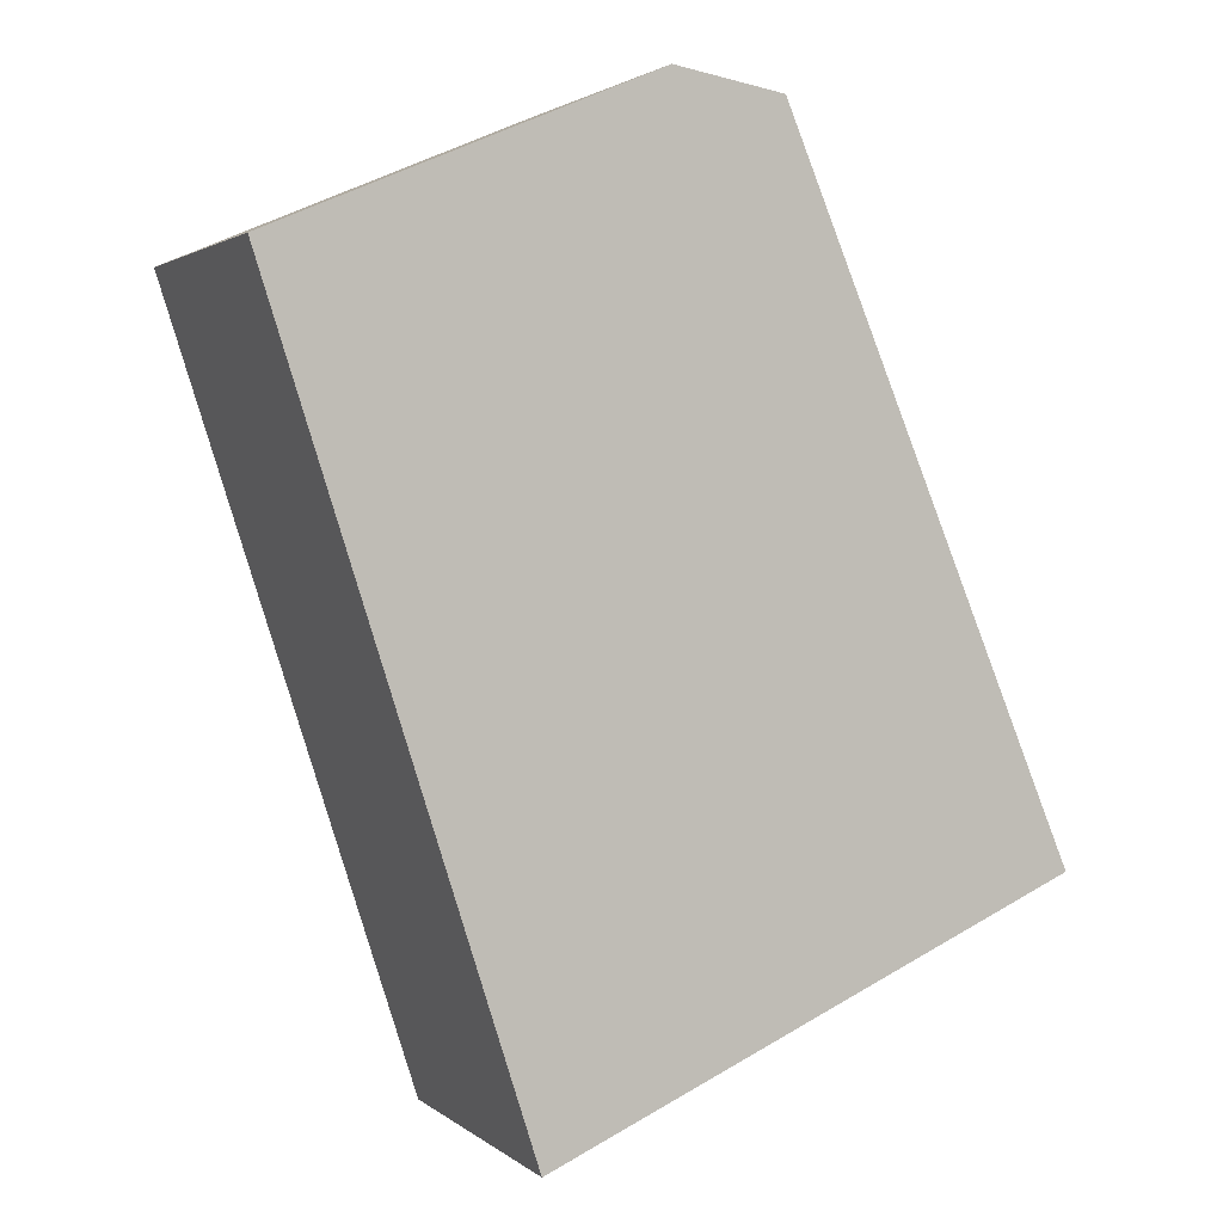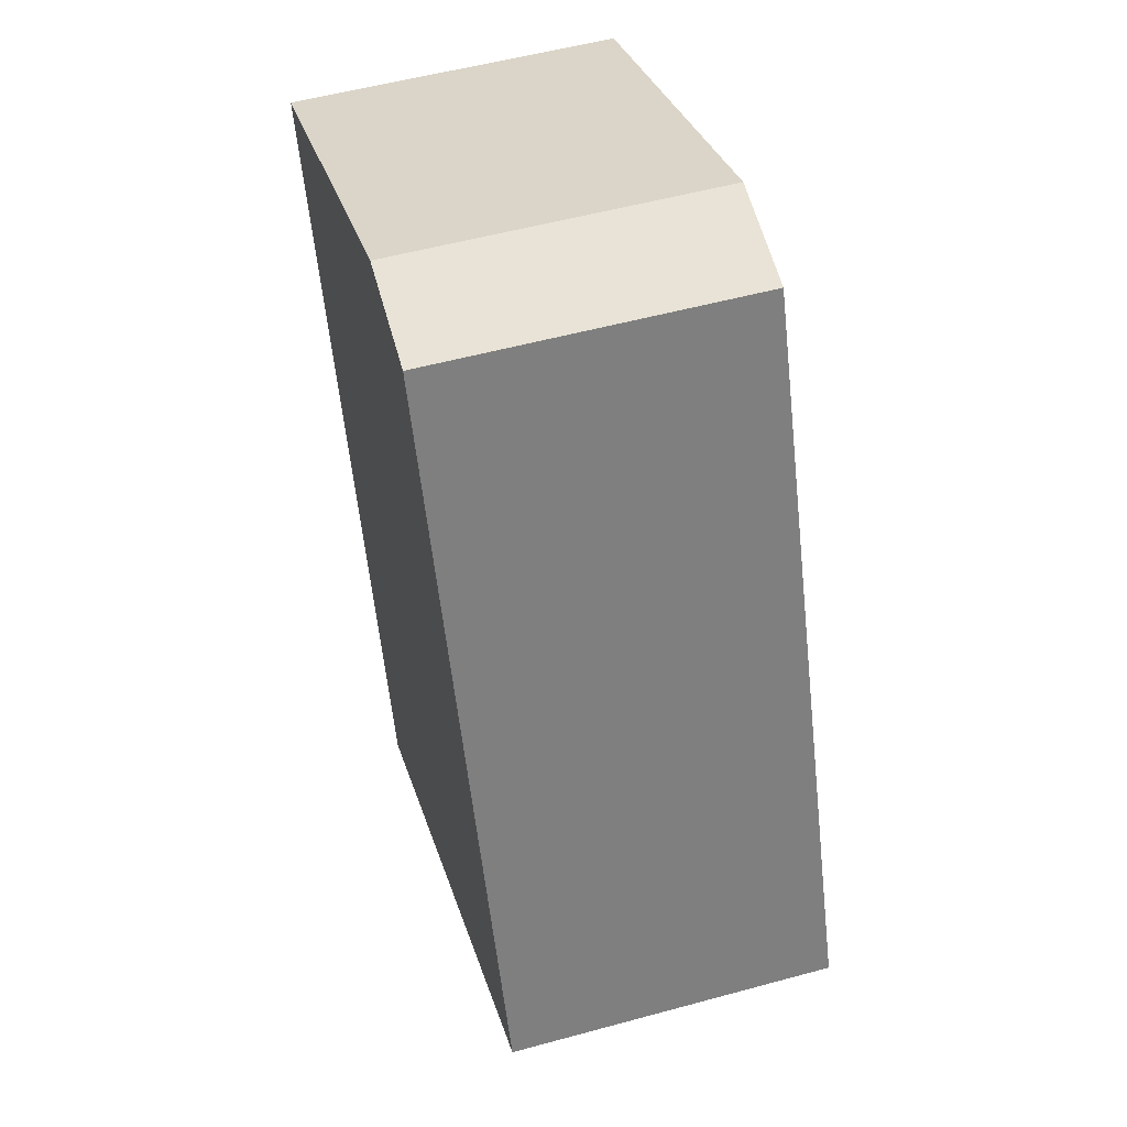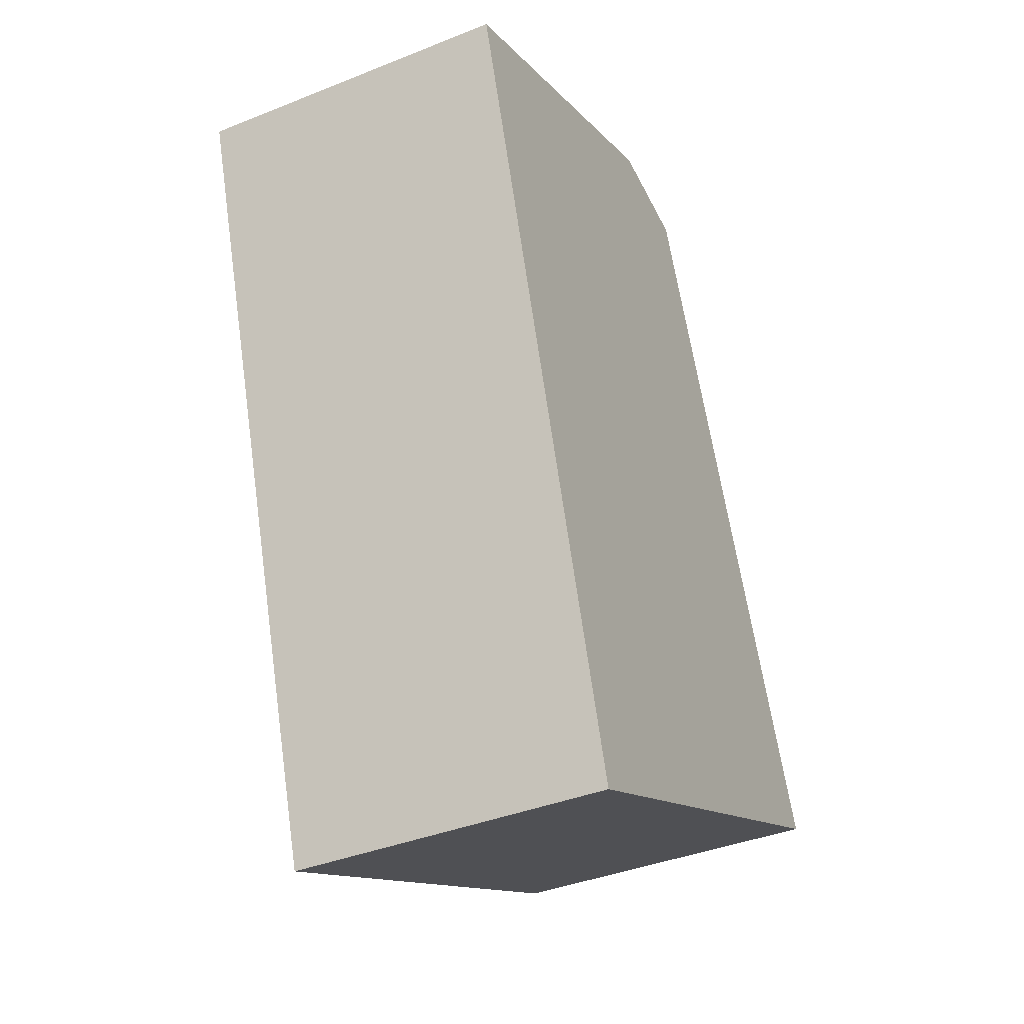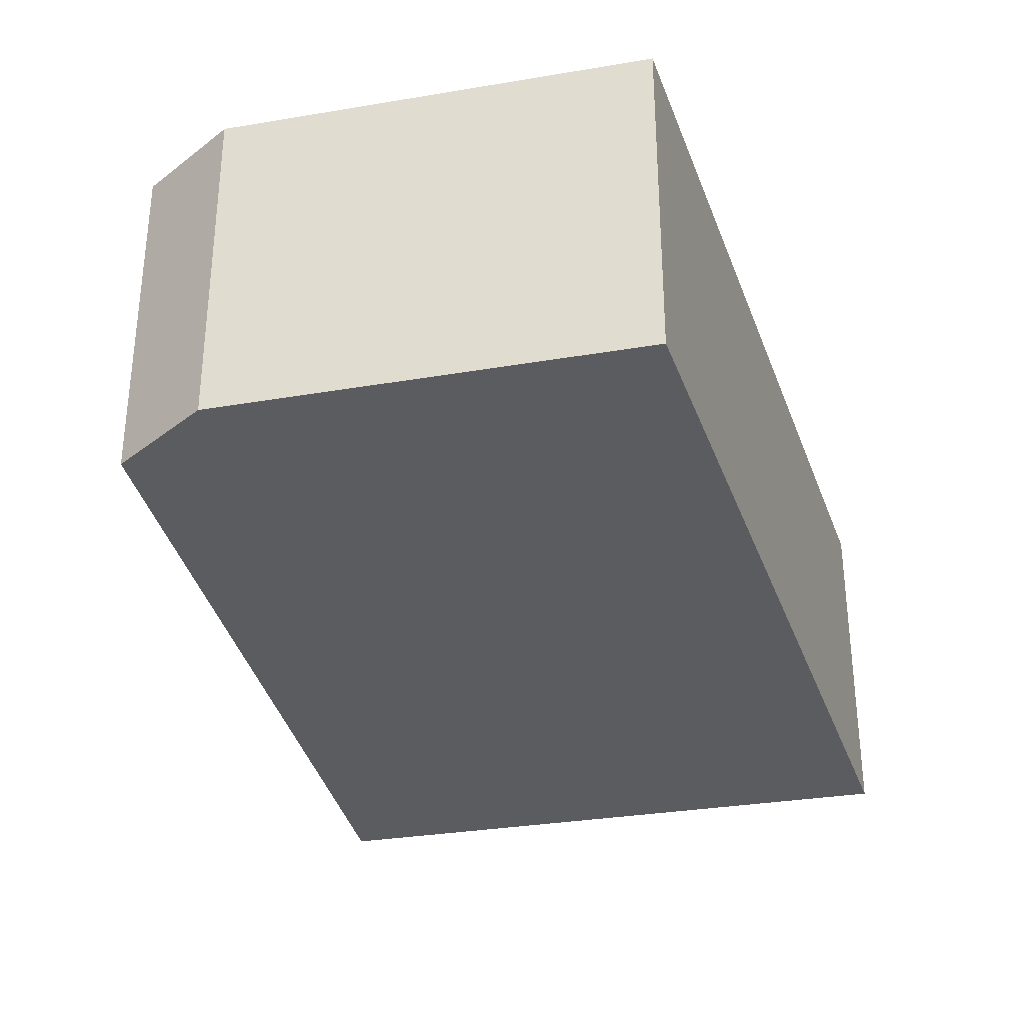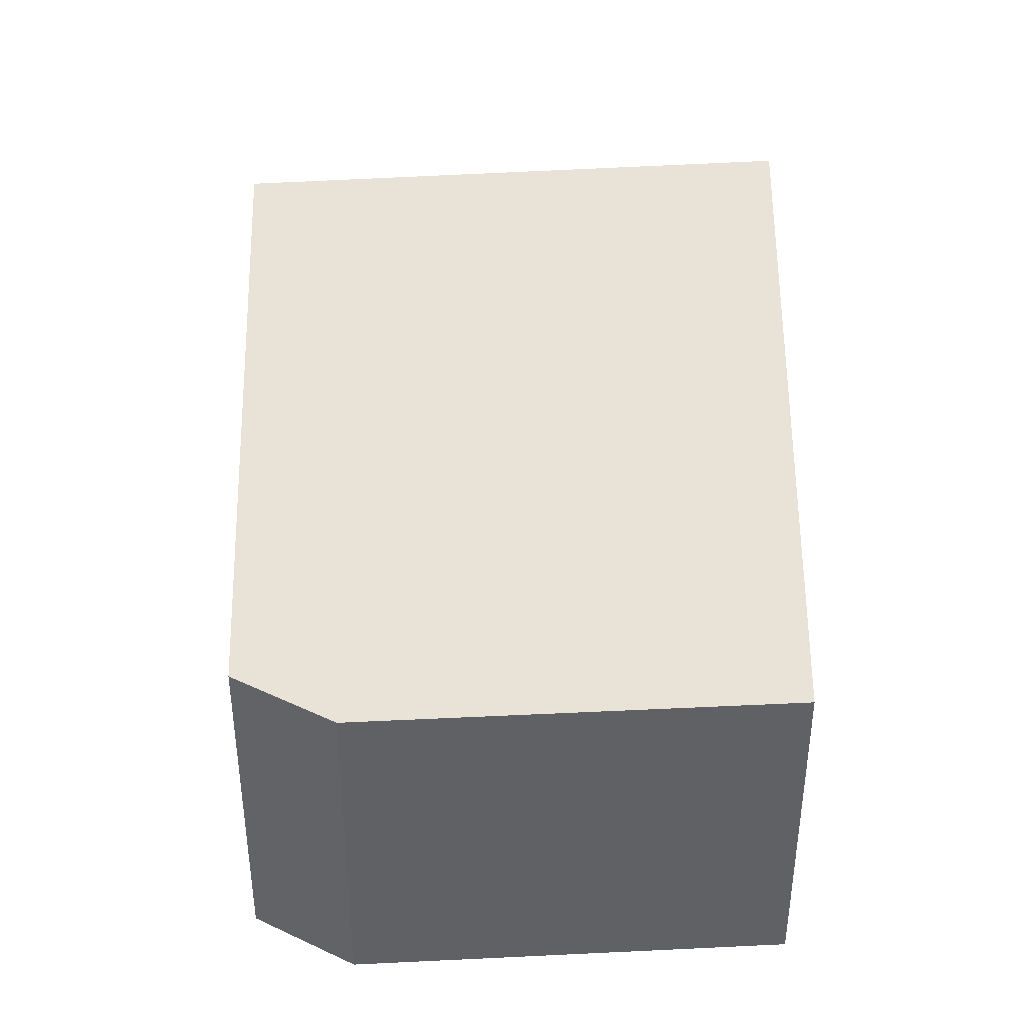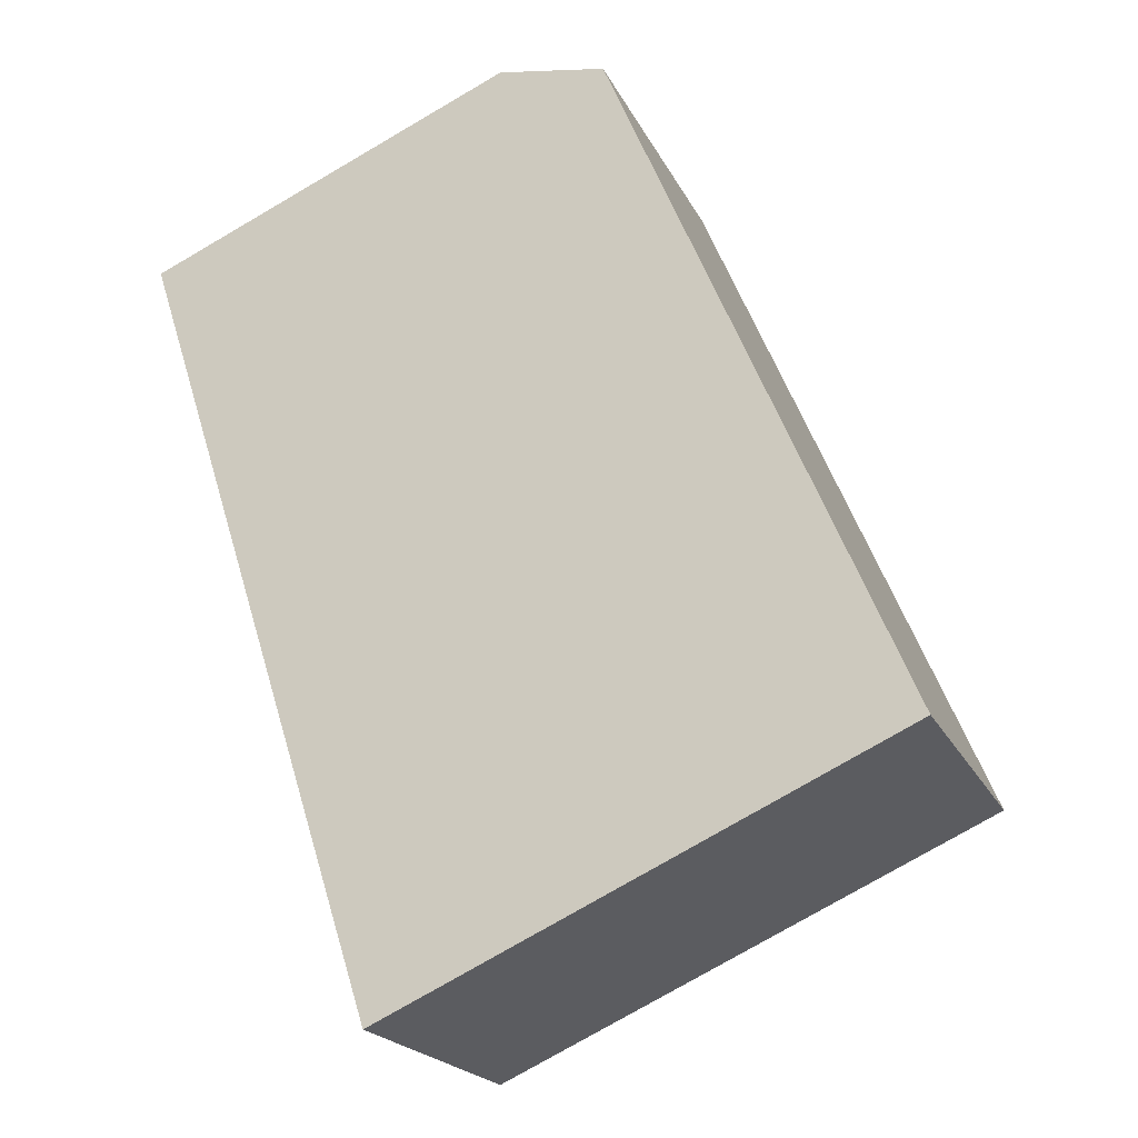
<metadata>
{"format":"obj","ext":"obj","renderer":"f3d","projection":"perspective","resolution":1024,"background":"white","views":[{"elev":2.1,"azim":157.2,"up":"+Z"},{"elev":53.9,"azim":-106.2,"up":"+Z"},{"elev":-38.8,"azim":116.7,"up":"+Z"},{"elev":-34.6,"azim":36.0,"up":"+Y"},{"elev":41.7,"azim":19.7,"up":"+Y"},{"elev":-20.7,"azim":-159.9,"up":"+Z"}]}
</metadata>
<code>
v  0.137 3.724 -0.062
v  8.757 3.724 6.306
v  5.889 3.724 -2.656
v  4.527 3.724 8.107
v  3.293 3.724 7.891
v  0.673 3.724 1.612
v  0 3.724 2.28e-16
v  0 0 0
v  0.137 3.796e-18 -0.062
v  5.889 1.626e-16 -2.656
v  0.673 -9.871e-17 1.612
v  3.293 -4.832e-16 7.891
v  4.527 -4.964e-16 8.107
v  8.757 -3.861e-16 6.306
g defaultobject
f 1 2 3
f 2 1 4
f 4 1 5
f 5 1 6
f 6 1 7
f 1 8 7
f 8 1 3
f 8 3 9
f 9 3 10
f 8 6 7
f 6 8 5
f 5 8 11
f 5 11 12
f 12 4 5
f 4 12 13
f 13 2 4
f 2 13 14
f 14 3 2
f 3 14 10
f 12 14 13
f 14 12 10
f 10 12 11
f 10 11 8
f 10 8 9

</code>
